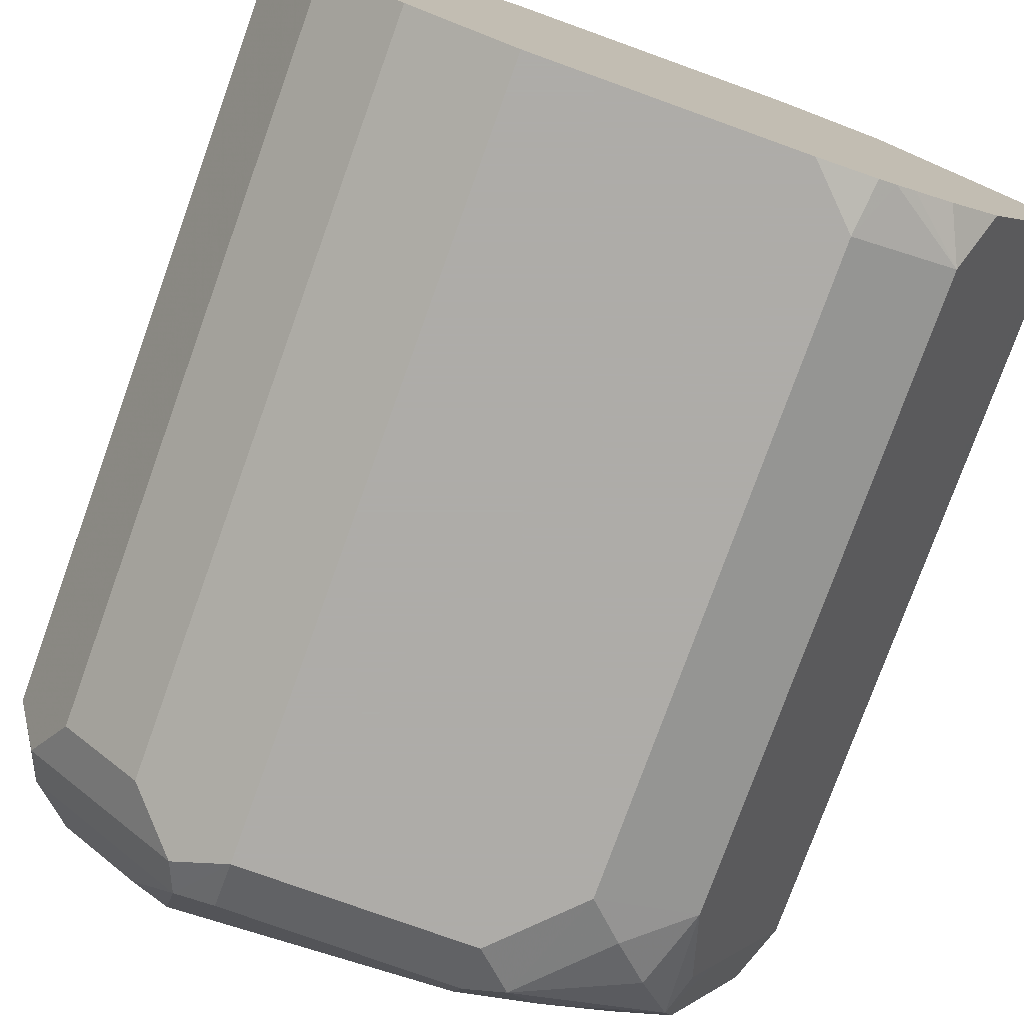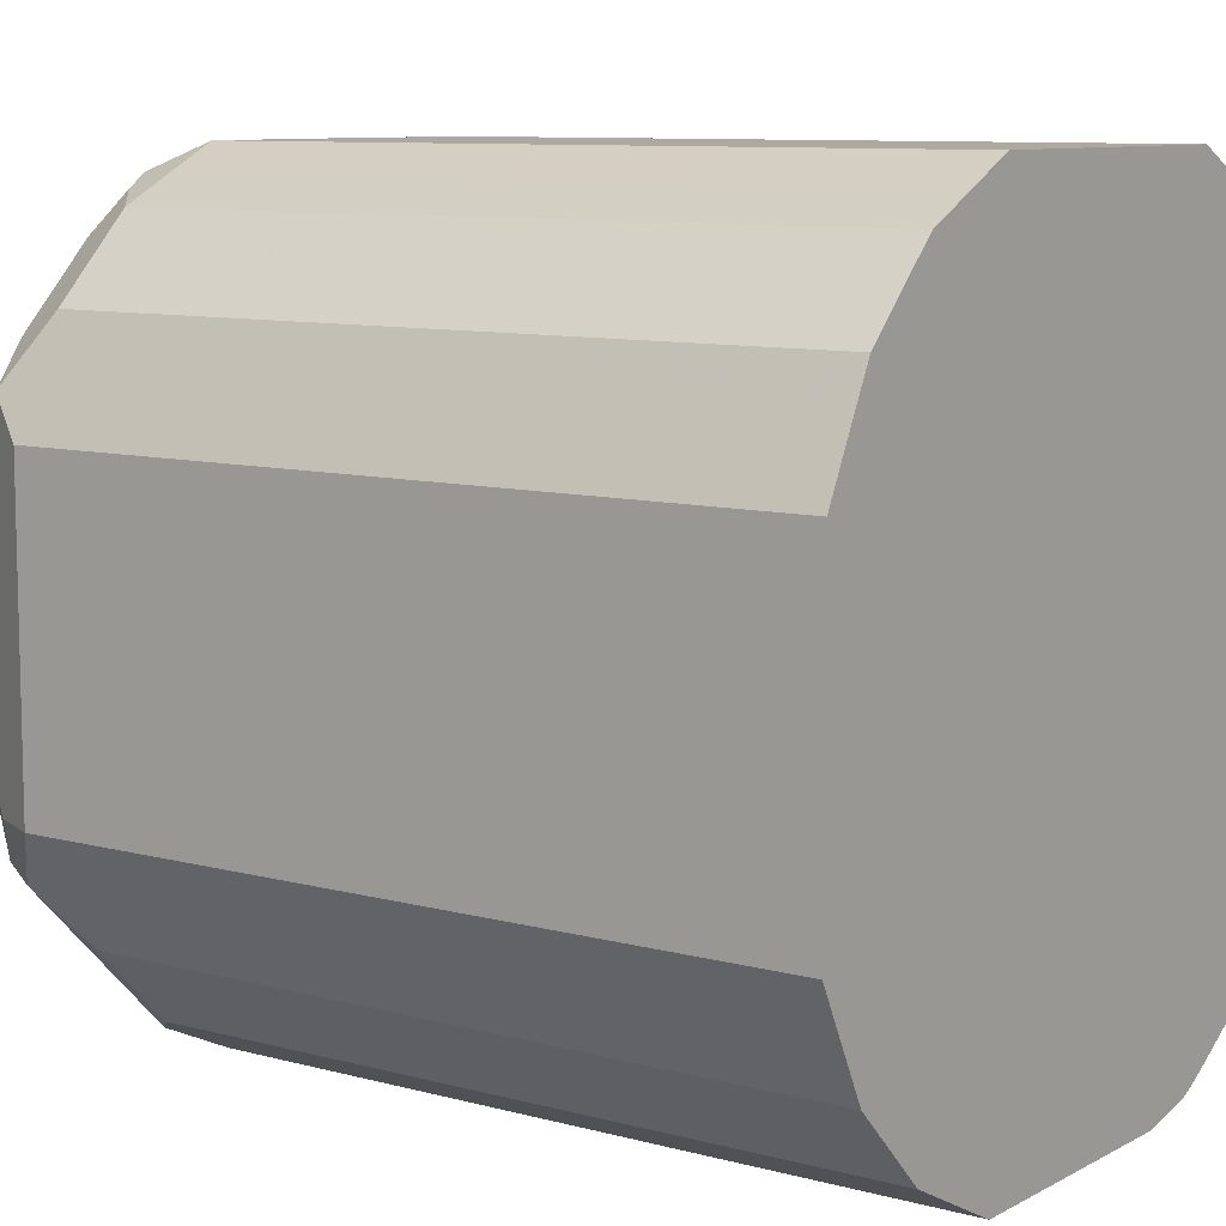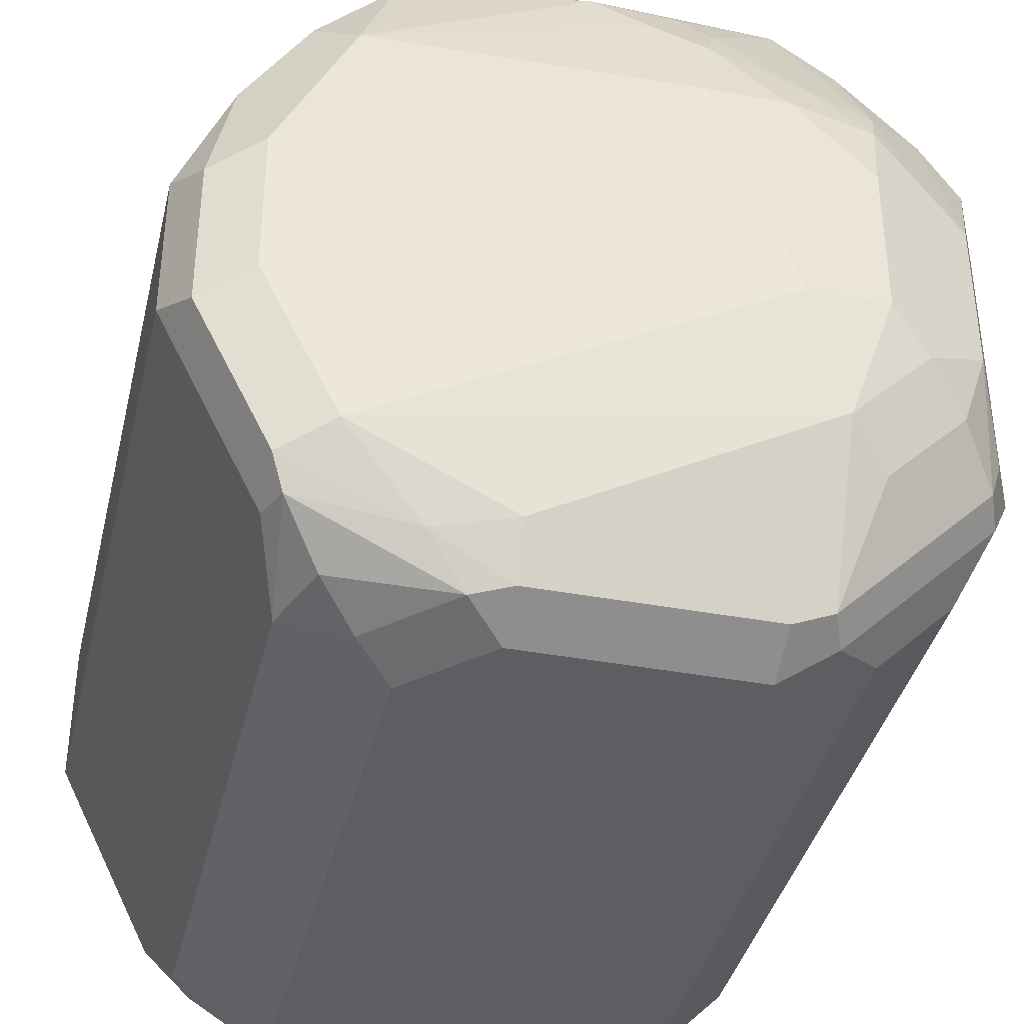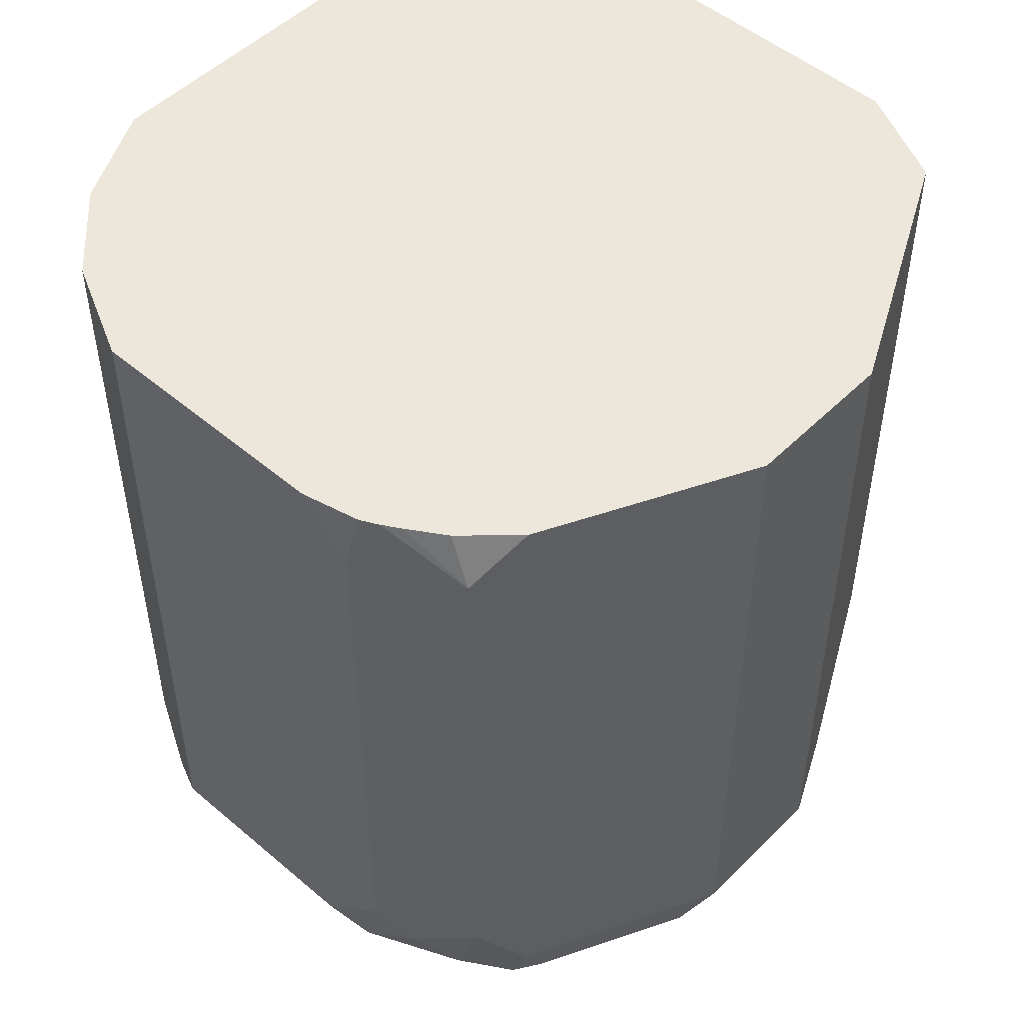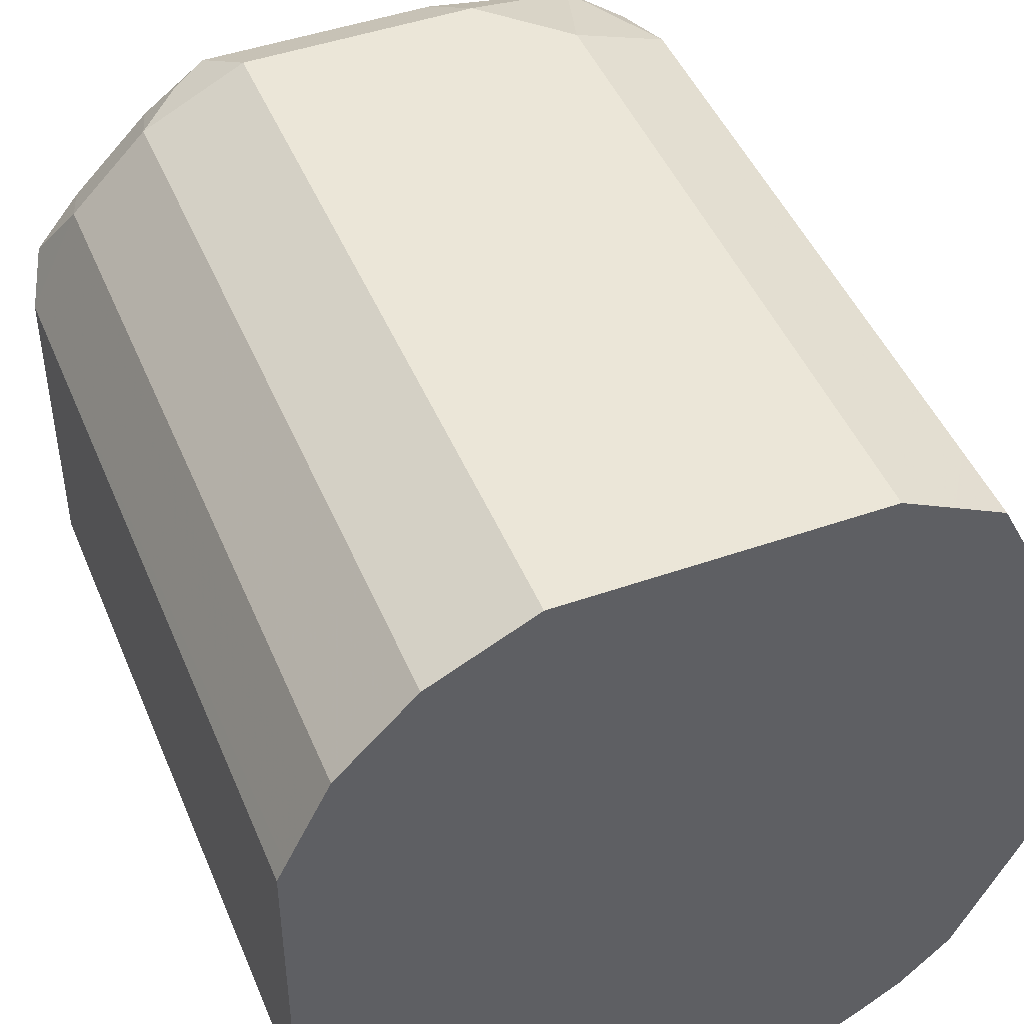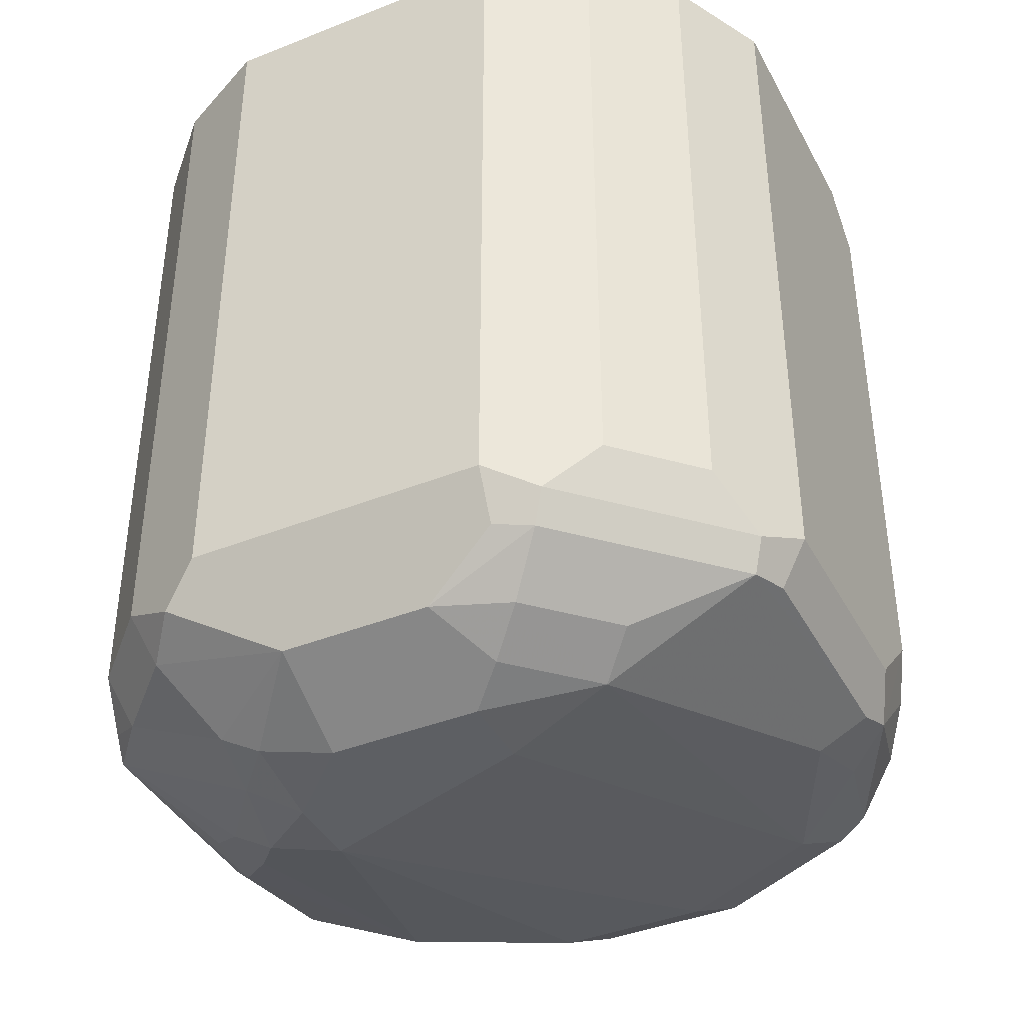
<metadata>
{"format":"obj","ext":"obj","renderer":"f3d","projection":"perspective","resolution":1024,"background":"white","views":[{"elev":-77.0,"azim":160.2,"up":"+Z"},{"elev":9.0,"azim":125.9,"up":"+Z"},{"elev":-38.6,"azim":-13.2,"up":"+Z"},{"elev":50.3,"azim":-137.1,"up":"+Y"},{"elev":46.2,"azim":158.1,"up":"+Z"},{"elev":-40.4,"azim":116.0,"up":"+Y"}]}
</metadata>
<code>
v -0.6745 -0.2662 -0.3373
v -0.7011 -0.2751 -0.3461
v -0.6686 -0.2781 -0.3432
v -0.6213 -0.2662 -0.3373
v -0.6923 -0.2485 -0.3373
v -0.7159 -0.2544 -0.3491
v -0.713 -0.2692 -0.3521
v -0.7189 -0.2751 -0.3639
v -0.71 -0.284 -0.3728
v -0.6597 -0.287 -0.3521
v -0.6154 -0.2781 -0.3432
v -0.608 -0.2751 -0.3461
v -0.6094 -0.2662 -0.3432
v -0.6134 -0.09469 -0.3412
v -0.6213 -0.09469 -0.3373
v -0.7041 -0.2426 -0.3432
v -0.6923 -0.09469 -0.3373
v -0.6982 -0.09469 -0.3402
v -0.7278 -0.2662 -0.3728
v -0.7159 -0.1124 -0.3491
v -0.7337 -0.09469 -0.3846
v -0.7337 -0.2722 -0.3846
v -0.7366 -0.2751 -0.3994
v -0.7248 -0.281 -0.3935
v -0.7278 -0.284 -0.4083
v -0.639 -0.3018 -0.3905
v -0.6479 -0.2929 -0.3639
v -0.6413 -0.2884 -0.355
v -0.6013 -0.2796 -0.355
v -0.6346 -0.2929 -0.3639
v -0.6154 -0.2958 -0.3787
v -0.5991 -0.2929 -0.3817
v -0.5976 -0.2662 -0.3491
v -0.6094 -0.09469 -0.3432
v -0.7041 -0.09469 -0.3432
v -0.7426 -0.09469 -0.4023
v -0.7396 -0.2603 -0.3964
v -0.7159 -0.09469 -0.3491
v -0.7455 -0.2662 -0.4083
v -0.7396 -0.2781 -0.4142
v -0.7278 -0.284 -0.4438
v -0.6213 -0.3018 -0.4438
v -0.6213 -0.3018 -0.3905
v -0.6368 -0.2973 -0.3728
v -0.5836 -0.2796 -0.3728
v -0.6013 -0.2973 -0.3905
v -0.5799 -0.2899 -0.4083
v -0.5799 -0.2662 -0.3669
v -0.5976 -0.09469 -0.3491
v -0.7455 -0.09469 -0.4083
v -0.7455 -0.2662 -0.4438
v -0.7396 -0.2781 -0.4497
v -0.71 -0.284 -0.4793
v -0.6124 -0.2973 -0.4704
v -0.6035 -0.3018 -0.4438
v -0.6035 -0.3018 -0.4083
v -0.5725 -0.2751 -0.3817
v -0.5947 -0.2973 -0.4526
v -0.5799 -0.2899 -0.4438
v -0.5739 -0.2781 -0.3905
v -0.568 -0.2662 -0.3905
v -0.5759 -0.09469 -0.3747
v -0.5799 -0.09469 -0.3669
v -0.7455 -0.09469 -0.4438
v -0.7396 -0.2662 -0.4556
v -0.7416 -0.09469 -0.4516
v -0.7189 -0.2751 -0.4926
v -0.7218 -0.2781 -0.4852
v -0.6923 -0.2796 -0.4992
v -0.6745 -0.284 -0.497
v -0.6035 -0.2907 -0.4793
v -0.5858 -0.2907 -0.4615
v -0.6124 -0.2796 -0.5059
v -0.5769 -0.2796 -0.4704
v -0.5739 -0.2781 -0.4615
v -0.568 -0.2662 -0.4615
v -0.568 -0.09469 -0.3905
v -0.57 -0.09469 -0.3866
v -0.7278 -0.2662 -0.4793
v -0.7278 -0.09469 -0.4793
v -0.6834 -0.2751 -0.5103
v -0.7218 -0.2662 -0.4911
v -0.7159 -0.2485 -0.5029
v -0.71 -0.2662 -0.5037
v -0.6745 -0.2781 -0.5088
v -0.6213 -0.2781 -0.5088
v -0.6213 -0.2662 -0.5148
v -0.6094 -0.2722 -0.5088
v -0.5739 -0.2722 -0.4733
v -0.568 -0.09469 -0.4615
v -0.7218 -0.09469 -0.4911
v -0.7159 -0.1065 -0.5029
v -0.7011 -0.2574 -0.5103
v -0.6923 -0.2485 -0.5148
v -0.6745 -0.2662 -0.5148
v -0.6213 -0.09469 -0.5148
v -0.6094 -0.09469 -0.5088
v -0.5976 -0.2603 -0.5029
v -0.5799 -0.2603 -0.4852
v -0.5799 -0.09469 -0.4852
v -0.7105 -0.09469 -0.5019
v -0.7019 -0.09469 -0.5073
v -0.6977 -0.09469 -0.5098
v -0.6923 -0.1065 -0.5148
v -0.6805 -0.09469 -0.5148
v -0.5976 -0.09469 -0.5029
v -0.6937 -0.09469 -0.5118
f 54 72 58
f 51 66 65
f 52 67 68
f 52 65 79
f 52 79 67
f 53 68 69
f 53 69 70
f 53 70 54
f 54 71 72
f 51 64 66
f 58 72 59
f 54 70 73
f 54 73 71
f 55 58 56
f 57 60 61
f 59 72 74
f 59 74 75
f 61 76 90
f 61 90 77
f 61 77 78
f 51 65 52
f 65 66 80
f 54 58 55
f 48 62 63
f 45 57 48
f 48 61 78
f 36 50 39
f 36 39 37
f 39 51 52
f 39 52 40
f 39 50 64
f 39 64 51
f 41 52 68
f 41 68 53
f 41 53 42
f 42 54 55
f 42 53 54
f 43 56 46
f 65 80 92
f 45 47 57
f 46 56 47
f 47 56 58
f 47 58 59
f 47 59 75
f 47 75 76
f 47 76 61
f 47 61 60
f 47 60 57
f 48 57 61
f 48 78 62
f 65 92 83
f 73 86 87
f 67 81 69
f 83 104 94
f 85 95 87
f 85 87 86
f 87 95 94
f 87 94 104
f 87 104 105
f 87 105 96
f 87 96 97
f 87 97 88
f 88 97 98
f 83 92 104
f 88 98 99
f 91 101 92
f 92 101 102
f 92 102 103
f 92 103 104
f 97 106 98
f 98 106 100
f 98 100 99
f 103 107 104
f 104 107 105
f 33 63 49
f 88 99 89
f 83 94 93
f 81 95 85
f 81 94 95
f 67 69 68
f 67 79 82
f 67 82 83
f 67 83 84
f 67 84 81
f 69 81 85
f 69 85 70
f 70 85 73
f 71 73 72
f 72 73 74
f 73 85 86
f 73 87 88
f 73 88 89
f 73 89 74
f 74 89 76
f 74 76 75
f 76 89 99
f 76 99 100
f 76 100 90
f 79 83 82
f 80 91 92
f 81 84 93
f 81 93 94
f 65 83 79
f 33 48 63
f 83 93 84
f 32 46 47
f 7 22 8
f 8 22 23
f 8 23 24
f 8 24 9
f 9 25 26
f 9 26 27
f 9 27 10
f 9 24 25
f 10 27 28
f 10 28 11
f 6 21 19
f 11 29 12
f 11 30 31
f 11 31 32
f 11 32 29
f 12 33 13
f 12 29 33
f 13 33 49
f 13 49 34
f 13 34 14
f 14 34 49
f 14 49 63
f 11 28 30
f 6 20 21
f 6 18 20
f 6 16 18
f 32 47 45
f 1 2 3
f 1 3 11
f 1 11 4
f 1 4 15
f 1 15 17
f 1 17 5
f 1 5 2
f 2 5 6
f 2 6 7
f 2 7 8
f 2 8 9
f 2 9 10
f 2 10 3
f 3 10 11
f 4 11 12
f 4 12 13
f 4 13 14
f 4 14 15
f 5 16 6
f 5 17 18
f 5 18 16
f 6 19 7
f 14 63 62
f 14 62 78
f 7 19 22
f 14 77 90
f 20 38 21
f 22 39 23
f 23 39 40
f 23 40 25
f 23 25 24
f 25 40 52
f 25 52 41
f 25 41 26
f 26 42 55
f 26 55 56
f 26 56 43
f 26 43 44
f 26 44 27
f 26 41 42
f 27 44 30
f 27 30 28
f 29 45 48
f 29 48 33
f 29 32 45
f 30 44 31
f 31 44 43
f 14 78 77
f 31 46 32
f 20 35 38
f 19 39 22
f 31 43 46
f 19 36 37
f 19 37 39
f 14 100 106
f 14 106 97
f 14 97 96
f 14 96 105
f 14 105 107
f 14 107 103
f 14 102 101
f 14 101 91
f 14 91 80
f 14 80 66
f 14 103 102
f 14 64 50
f 14 66 64
f 18 35 20
f 14 17 15
f 14 18 17
f 14 35 18
f 19 21 36
f 14 21 38
f 14 36 21
f 14 50 36
f 14 38 35
f 14 90 100

</code>
